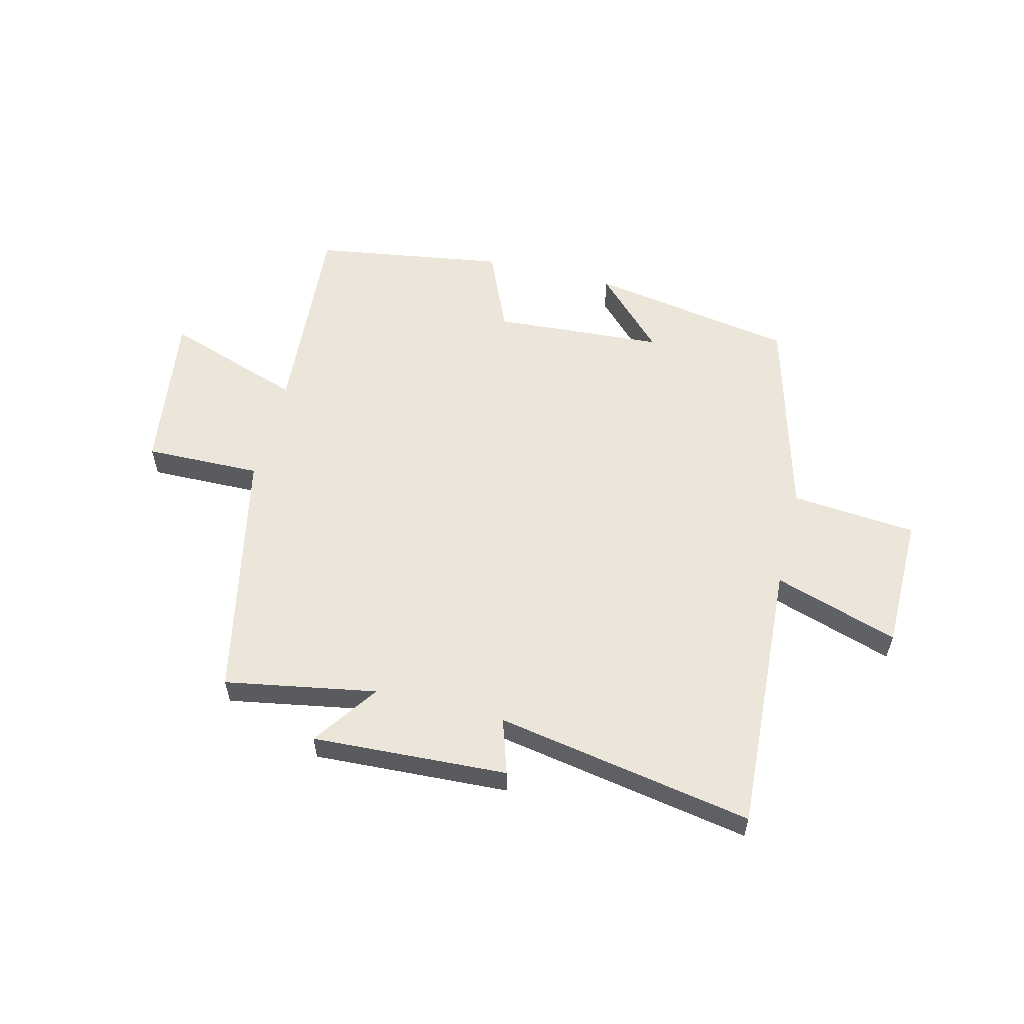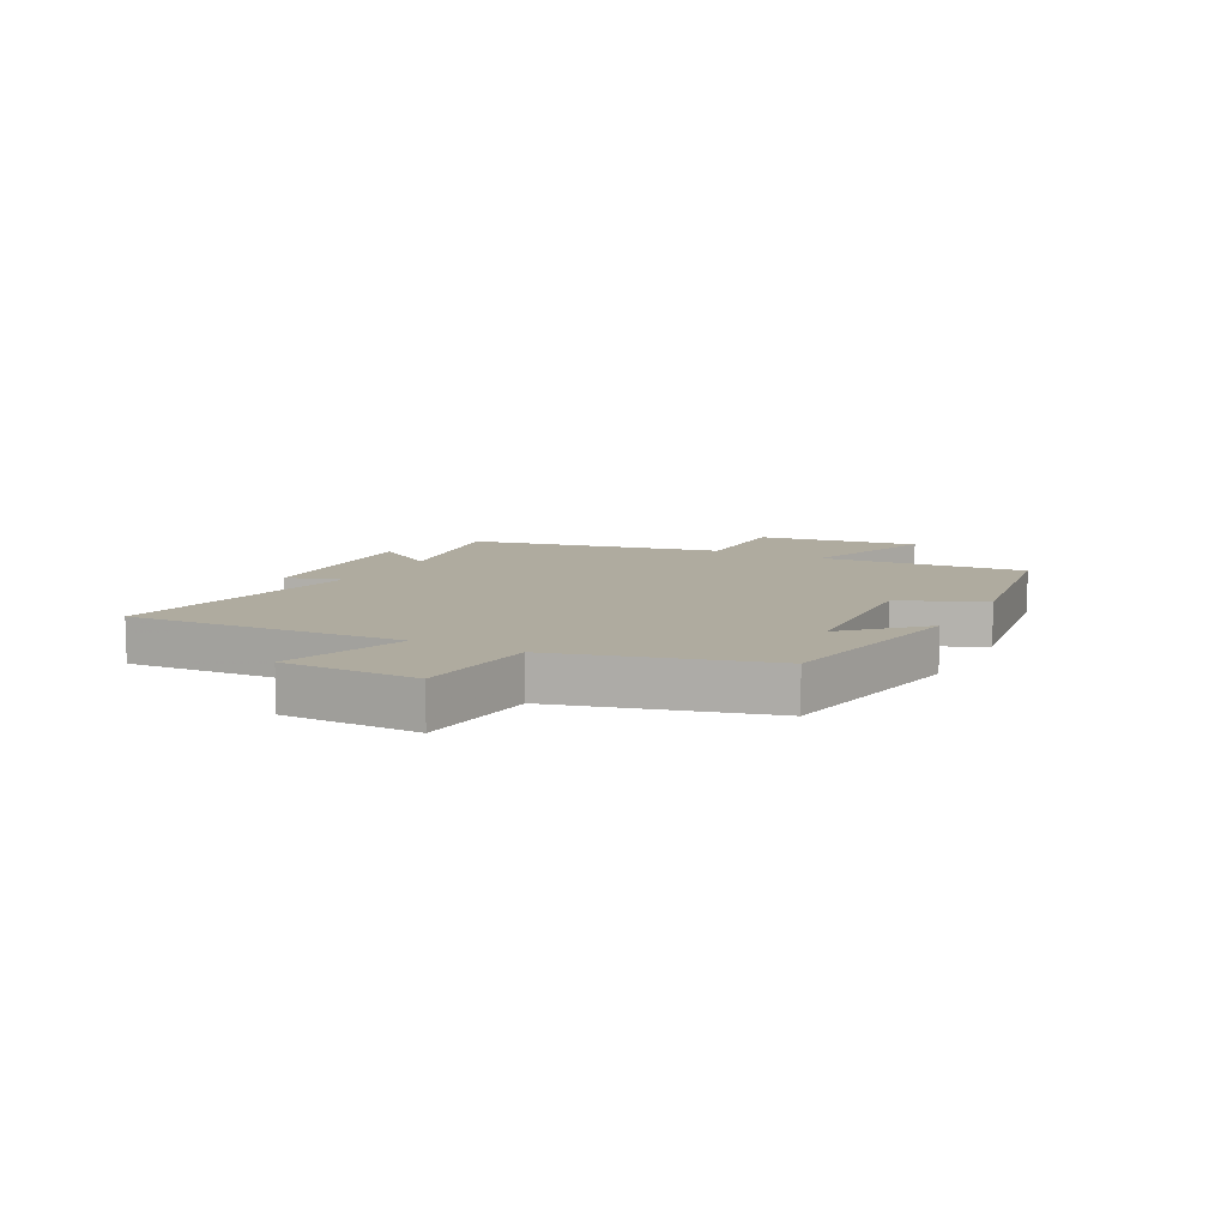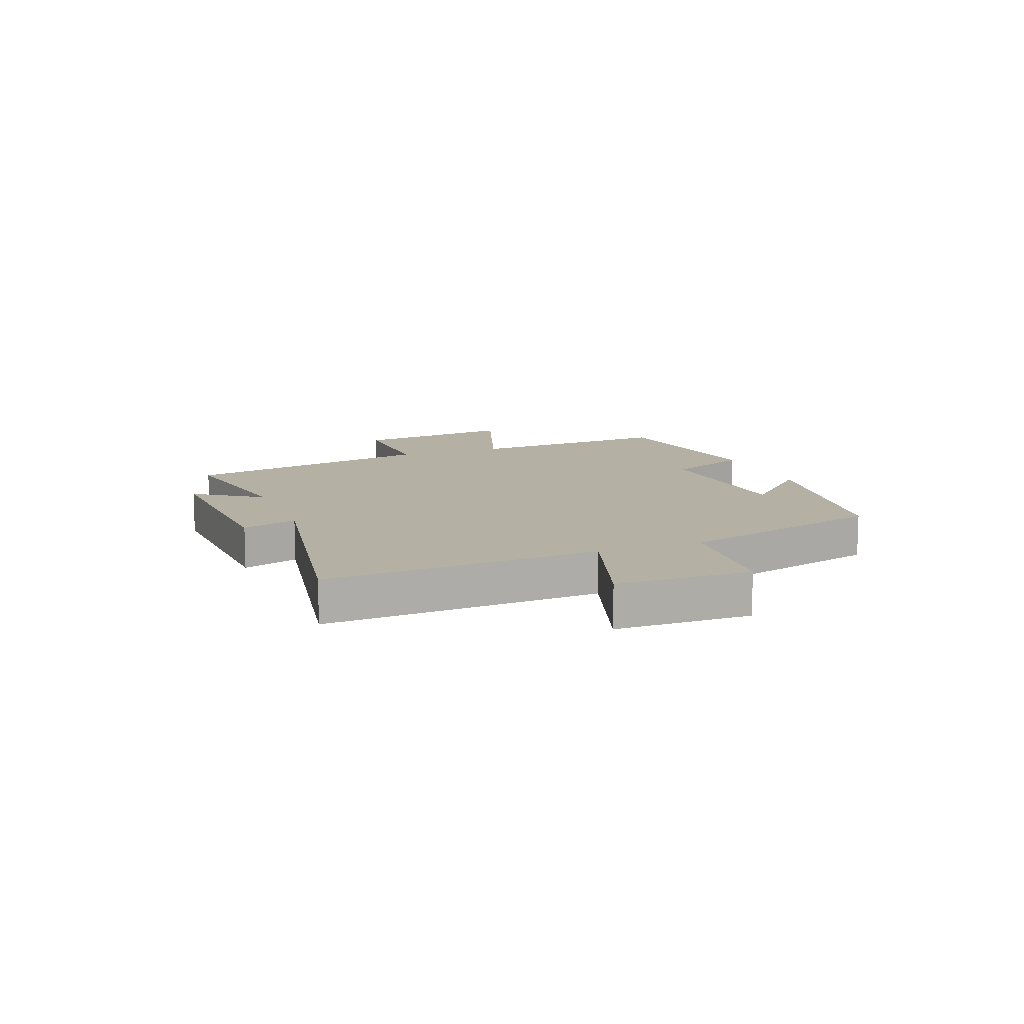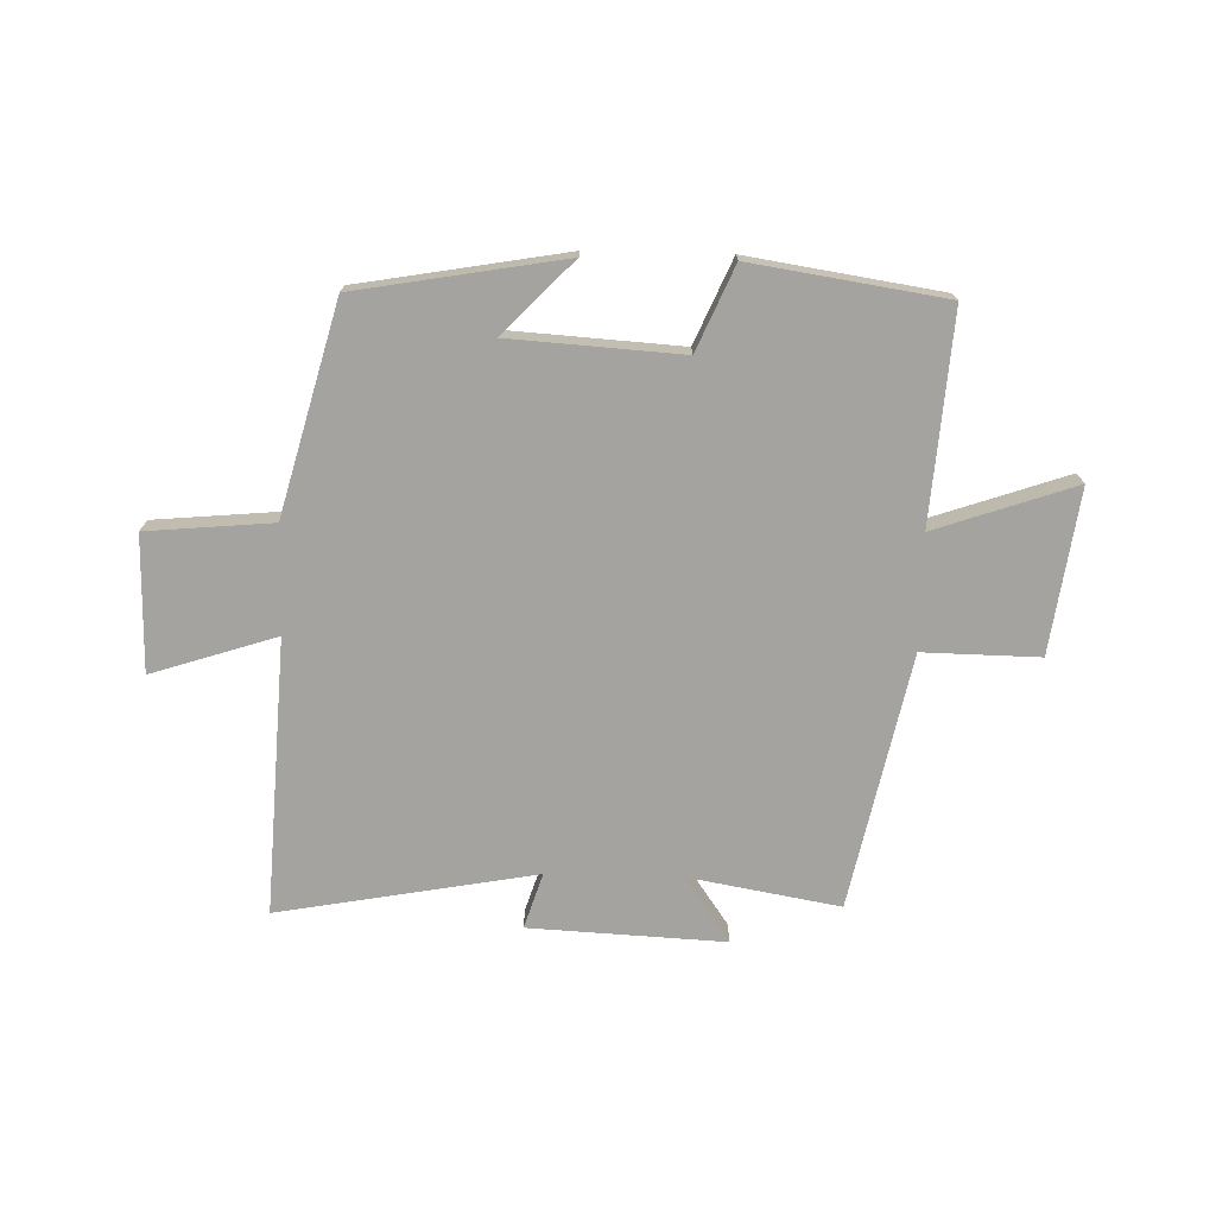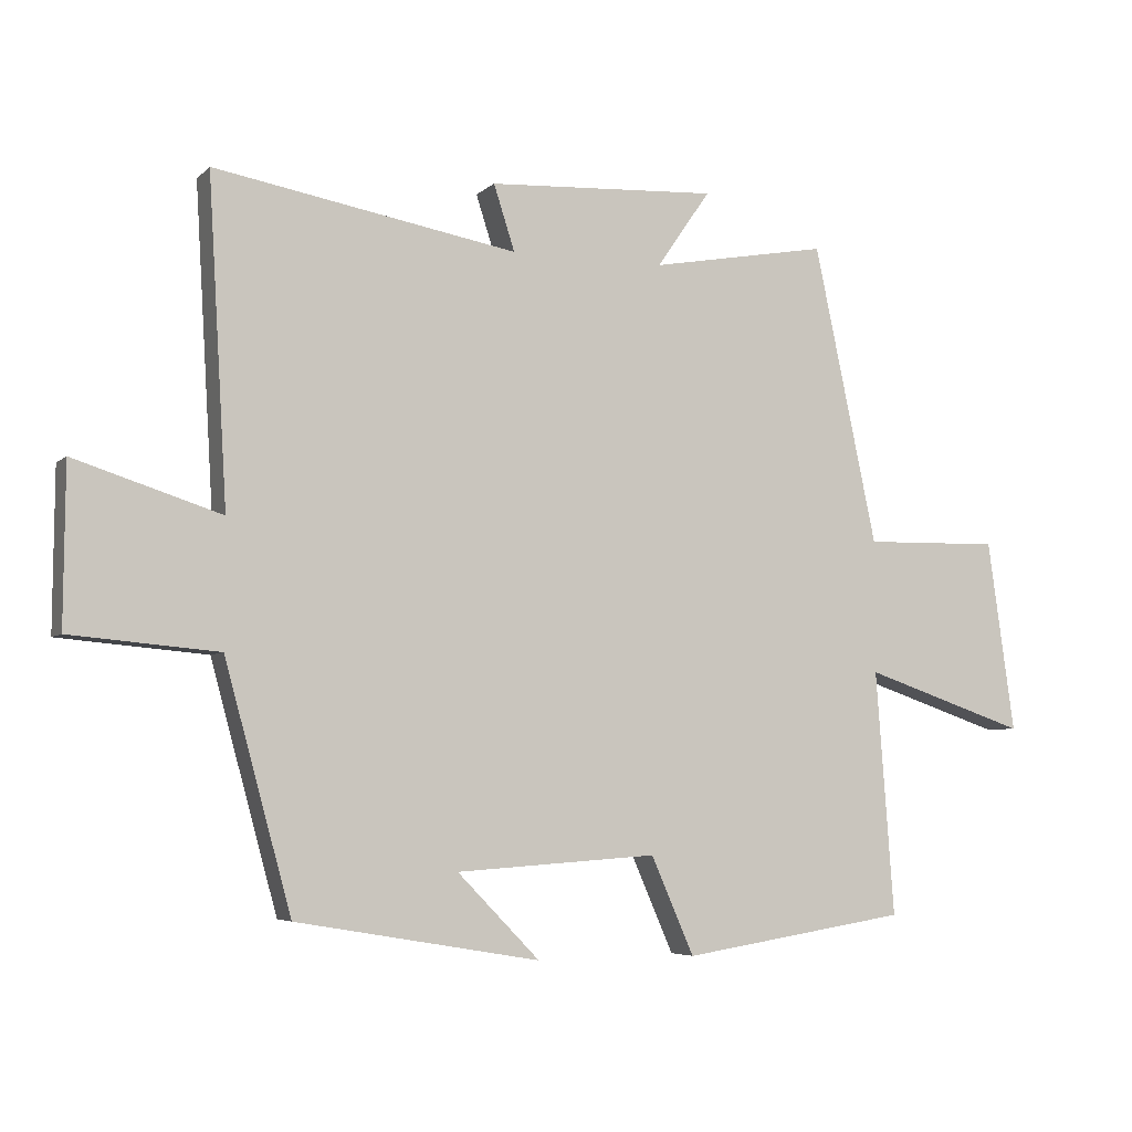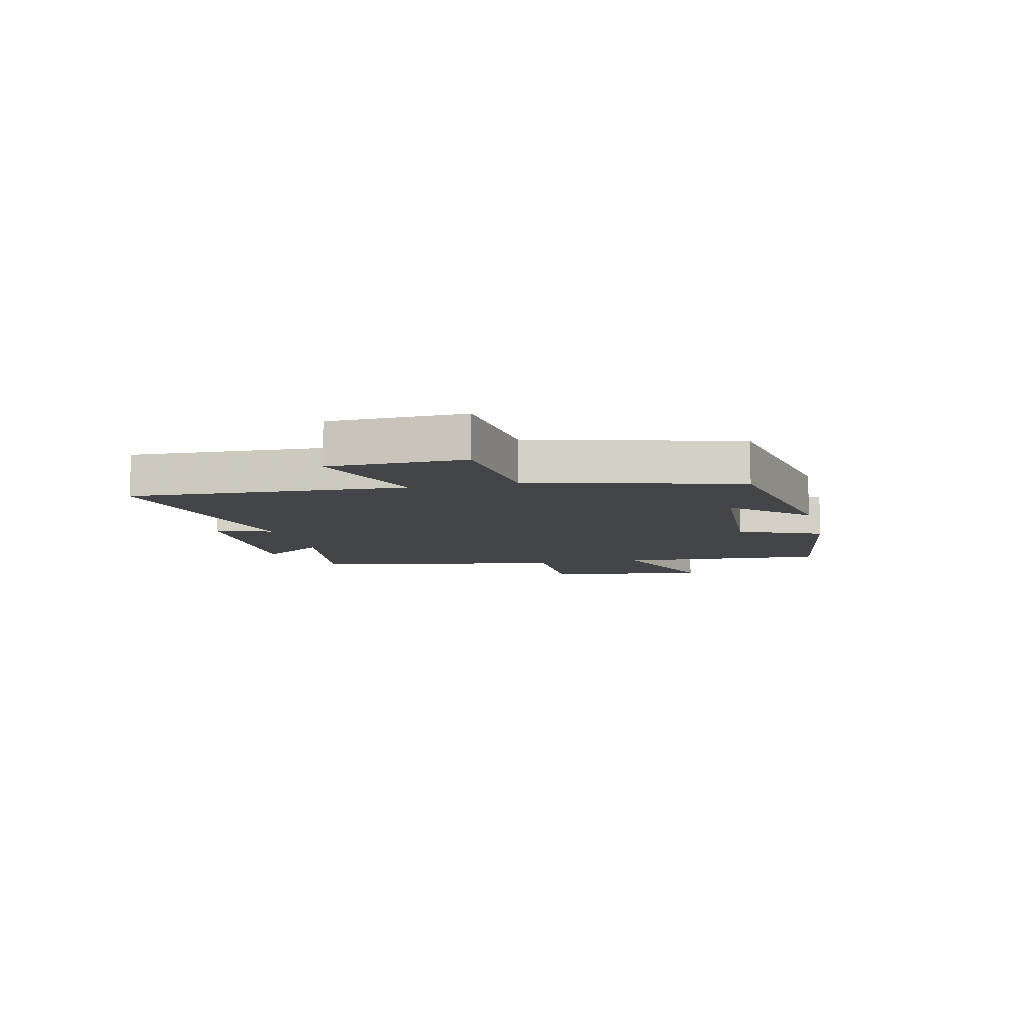
<metadata>
{"format":"obj","ext":"obj","renderer":"f3d","projection":"perspective","resolution":1024,"background":"white","views":[{"elev":56.8,"azim":14.1,"up":"+Y"},{"elev":9.6,"azim":117.9,"up":"+Y"},{"elev":11.4,"azim":69.0,"up":"+Y"},{"elev":-73.0,"azim":178.7,"up":"+Y"},{"elev":-5.2,"azim":157.0,"up":"+Z"},{"elev":-8.8,"azim":103.9,"up":"+Y"}]}
</metadata>
<code>
v 0.402 0.07 -0.439
v 0.044 0.07 -0.5
v 0.165 0.07 -0.376
v -0.131 0.07 -0.356
v -0.194 0.07 -0.5
v -0.527 0.07 -0.448
v -0.5 0.07 -0.088
v -0.741 0.07 -0.17
v -0.701 0.07 0.112
v -0.5 0.07 0.108
v -0.407 0.07 0.547
v -0.145 0.07 0.5
v -0.224 0.07 0.614
v 0.114 0.07 0.596
v 0.083 0.07 0.5
v 0.528 0.07 0.579
v 0.5 0.07 0.104
v 0.715 0.07 0.173
v 0.717 0.07 -0.061
v 0.5 0.07 -0.08
v 0.402 0 -0.439
v 0.044 0 -0.5
v 0.165 0 -0.376
v -0.131 0 -0.356
v -0.194 0 -0.5
v -0.527 0 -0.448
v -0.5 0 -0.088
v -0.741 0 -0.17
v -0.701 0 0.112
v -0.5 0 0.108
v -0.407 0 0.547
v -0.145 0 0.5
v -0.224 0 0.614
v 0.114 0 0.596
v 0.083 0 0.5
v 0.528 0 0.579
v 0.5 0 0.104
v 0.715 0 0.173
v 0.717 0 -0.061
v 0.5 0 -0.08
f 17 18 19 20
f 17 20 1
f 15 16 17 1
f 12 13 14 15
f 12 15 1
f 10 11 12 1
f 7 8 9 10
f 7 10 1
f 4 5 6 7
f 3 4 7
f 3 7 1
f 1 2 3
f 40 39 38 37
f 21 40 37
f 21 37 36 35
f 35 34 33 32
f 21 35 32
f 21 32 31 30
f 30 29 28 27
f 21 30 27
f 27 26 25 24
f 27 24 23
f 21 27 23
f 23 22 21
f 1 21 22 2
f 2 22 23 3
f 3 23 24 4
f 4 24 25 5
f 5 25 26 6
f 6 26 27 7
f 7 27 28 8
f 8 28 29 9
f 9 29 30 10
f 10 30 31 11
f 11 31 32 12
f 12 32 33 13
f 13 33 34 14
f 14 34 35 15
f 15 35 36 16
f 16 36 37 17
f 17 37 38 18
f 18 38 39 19
f 19 39 40 20
f 20 40 21 1

</code>
